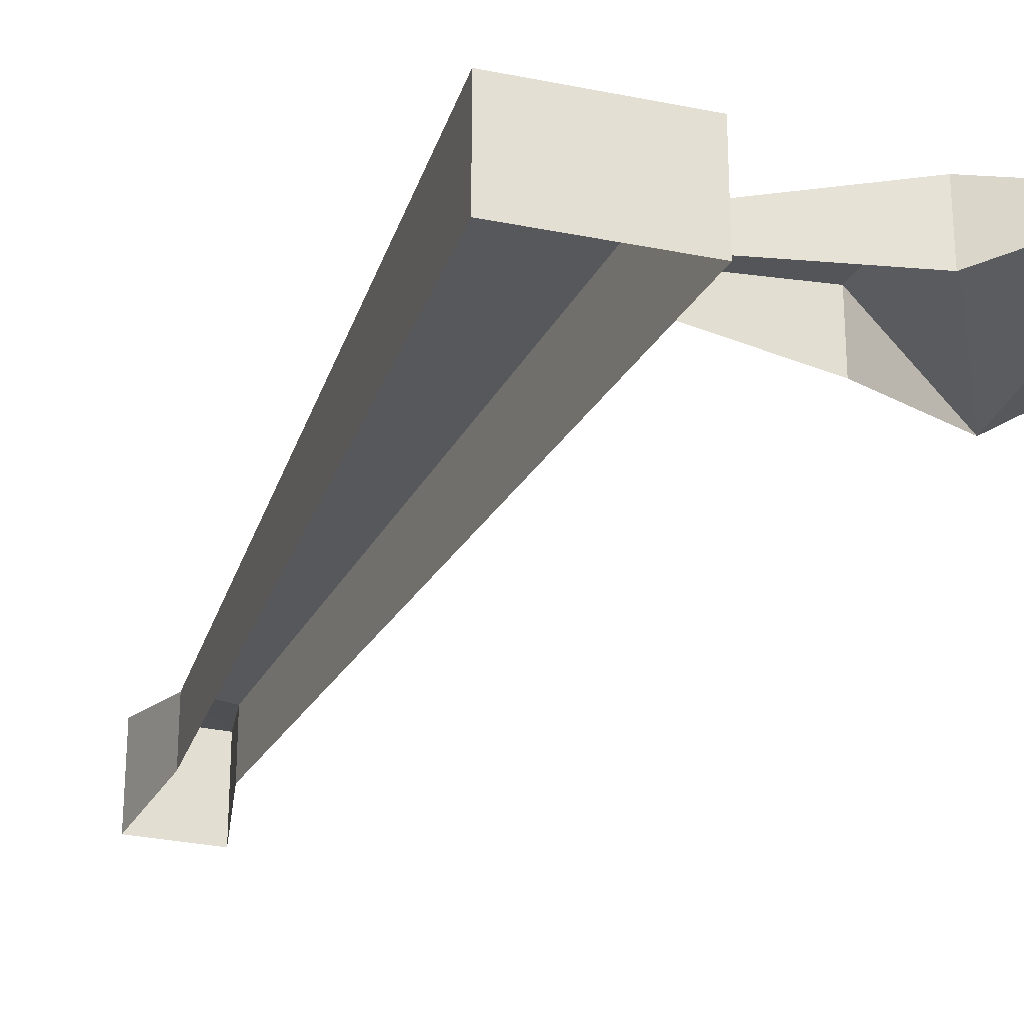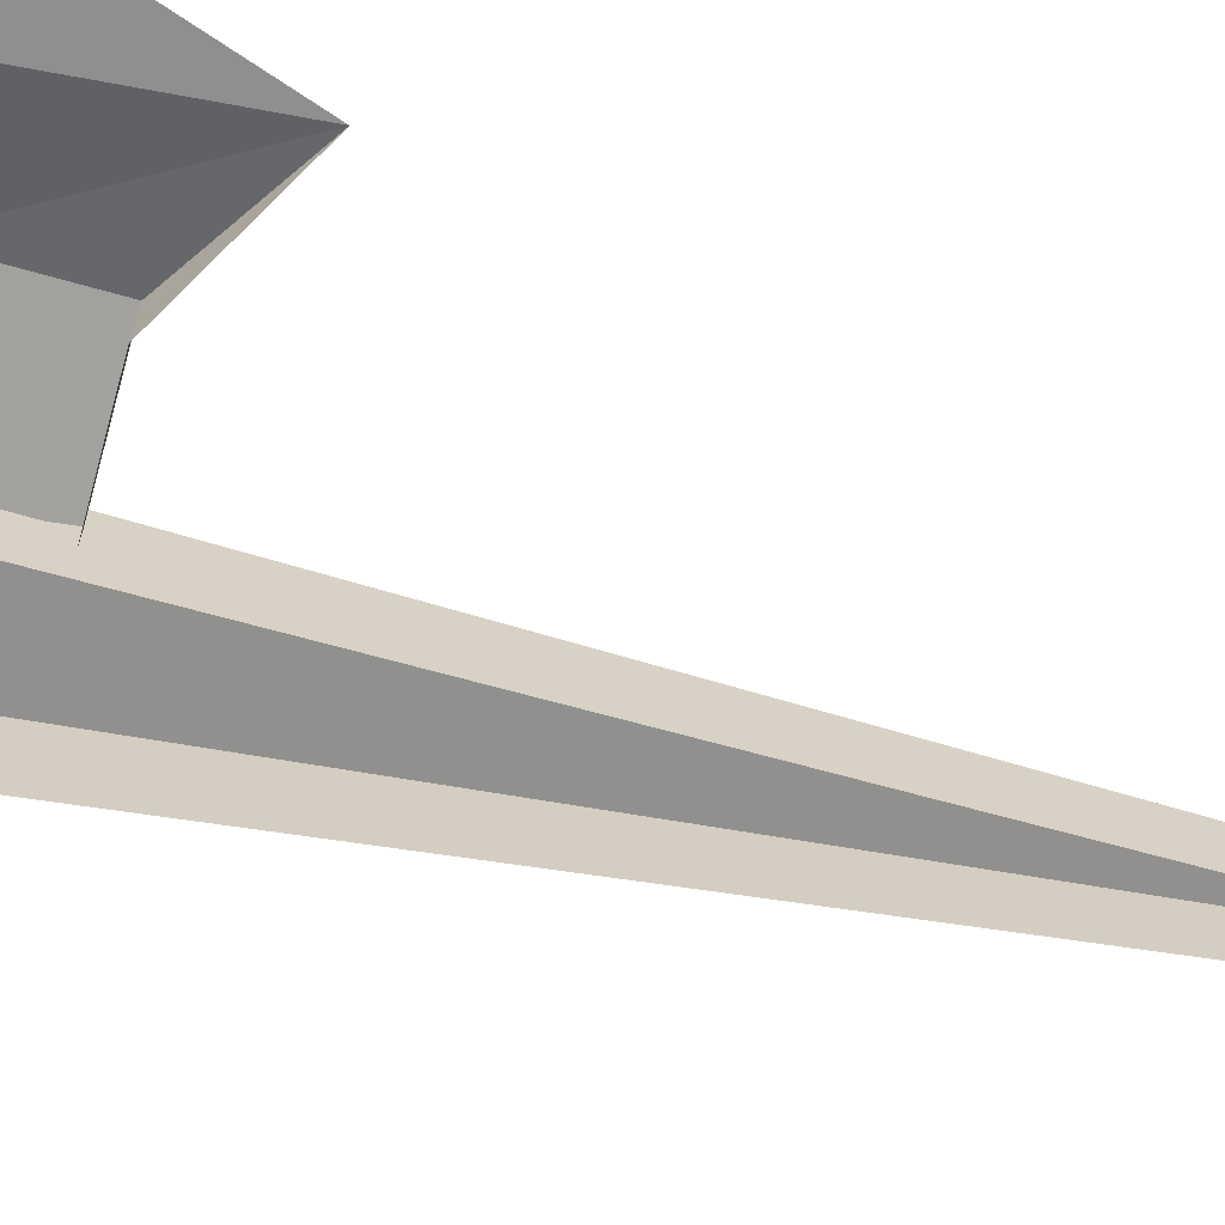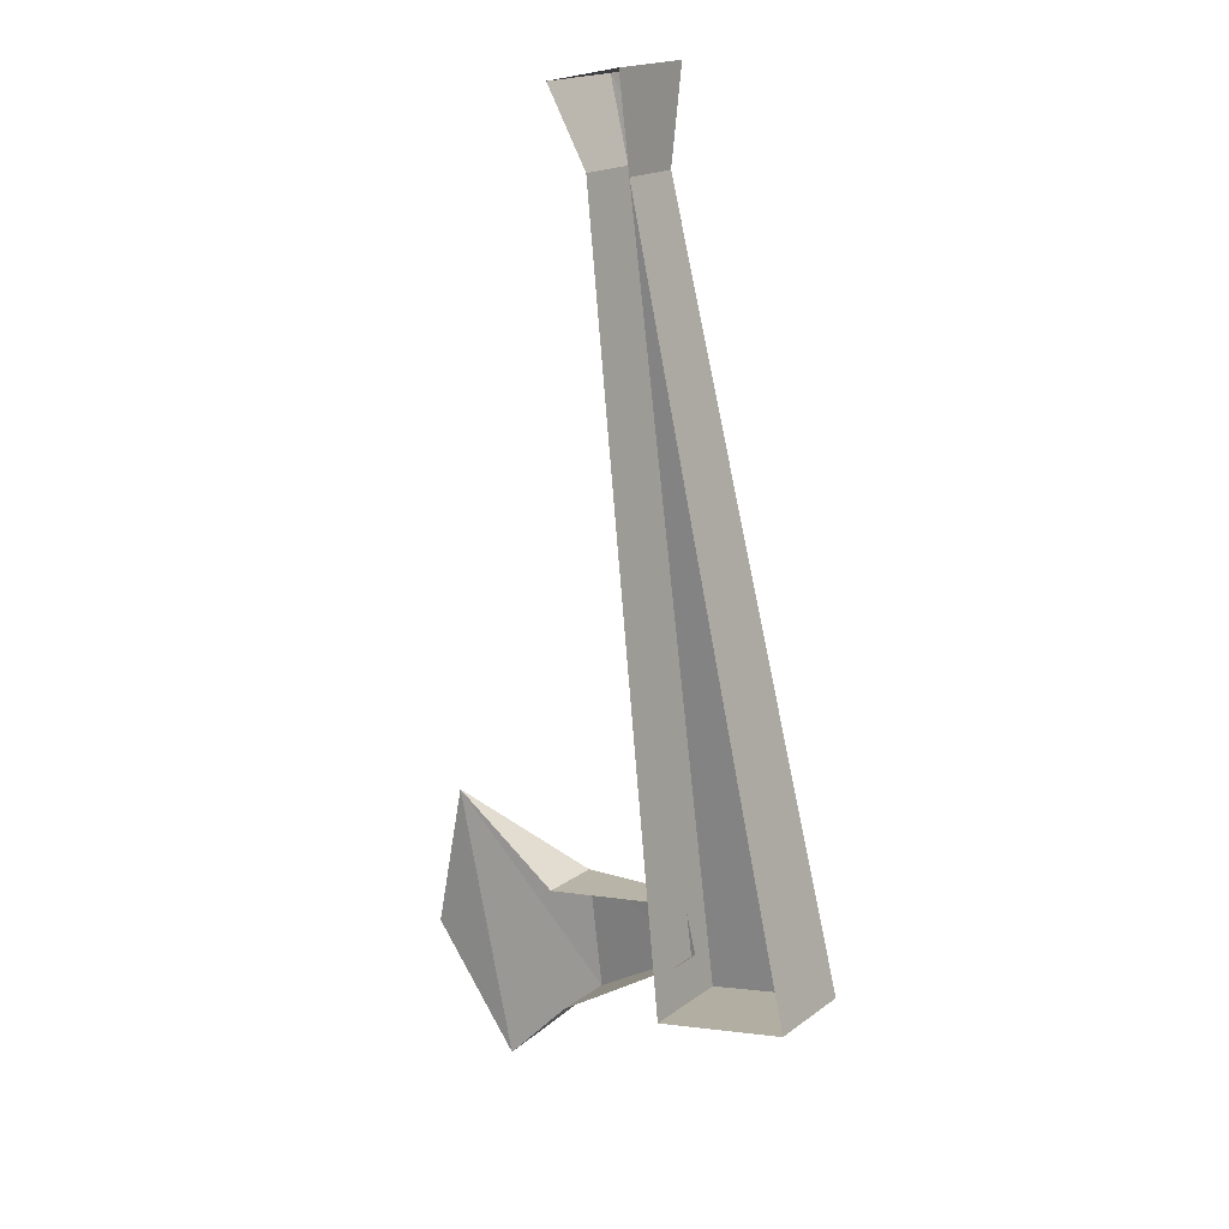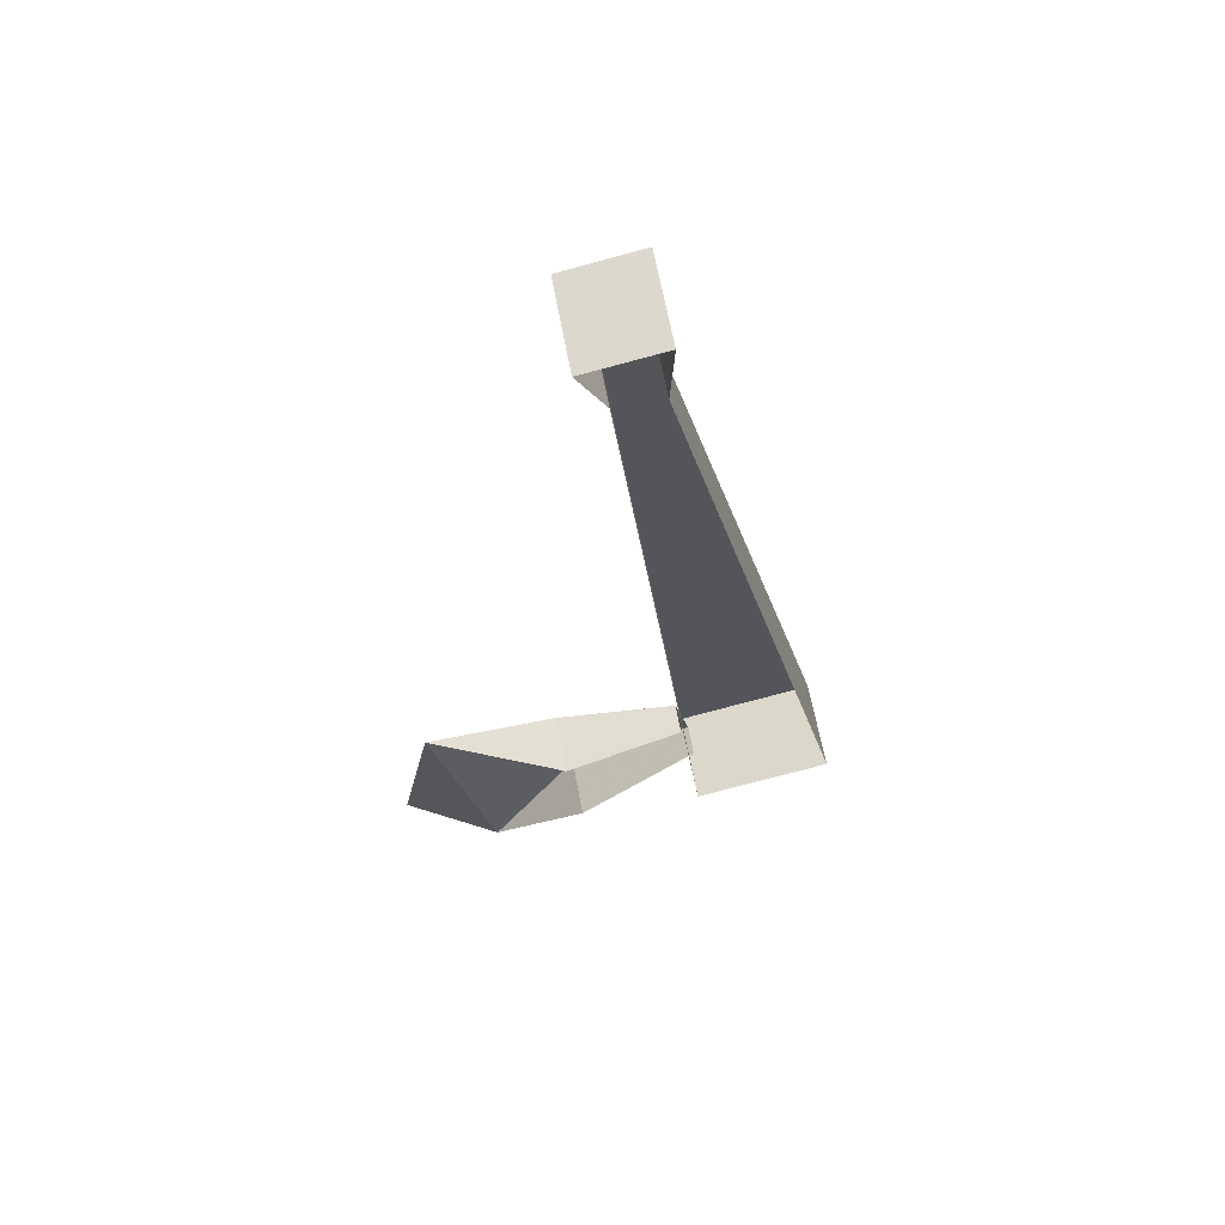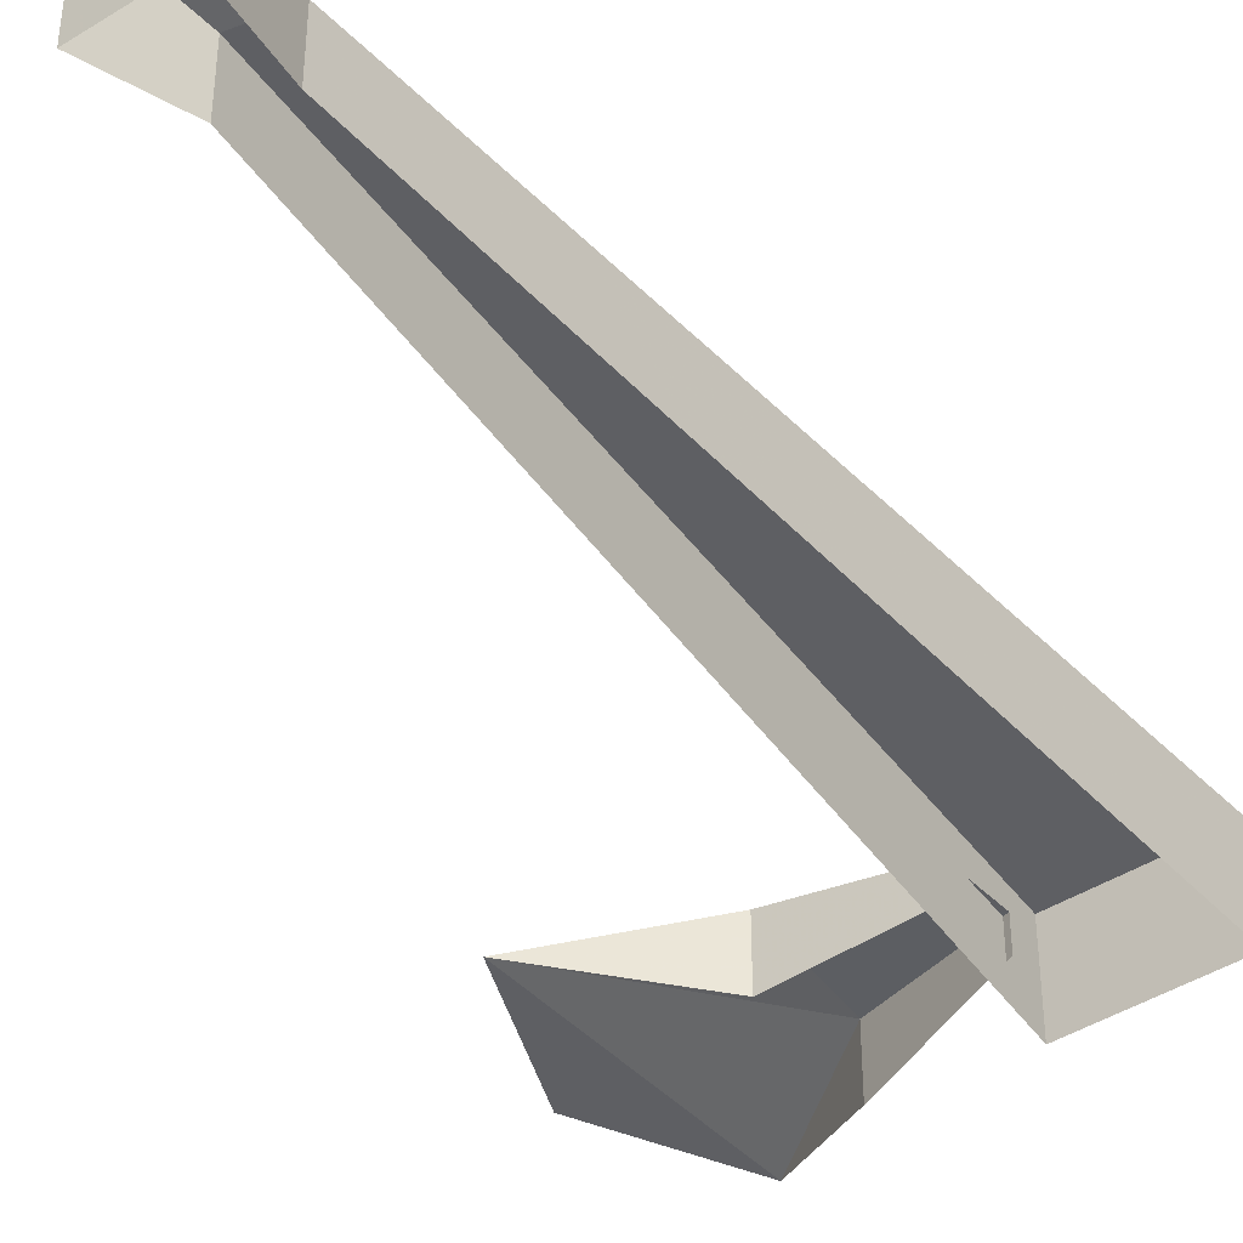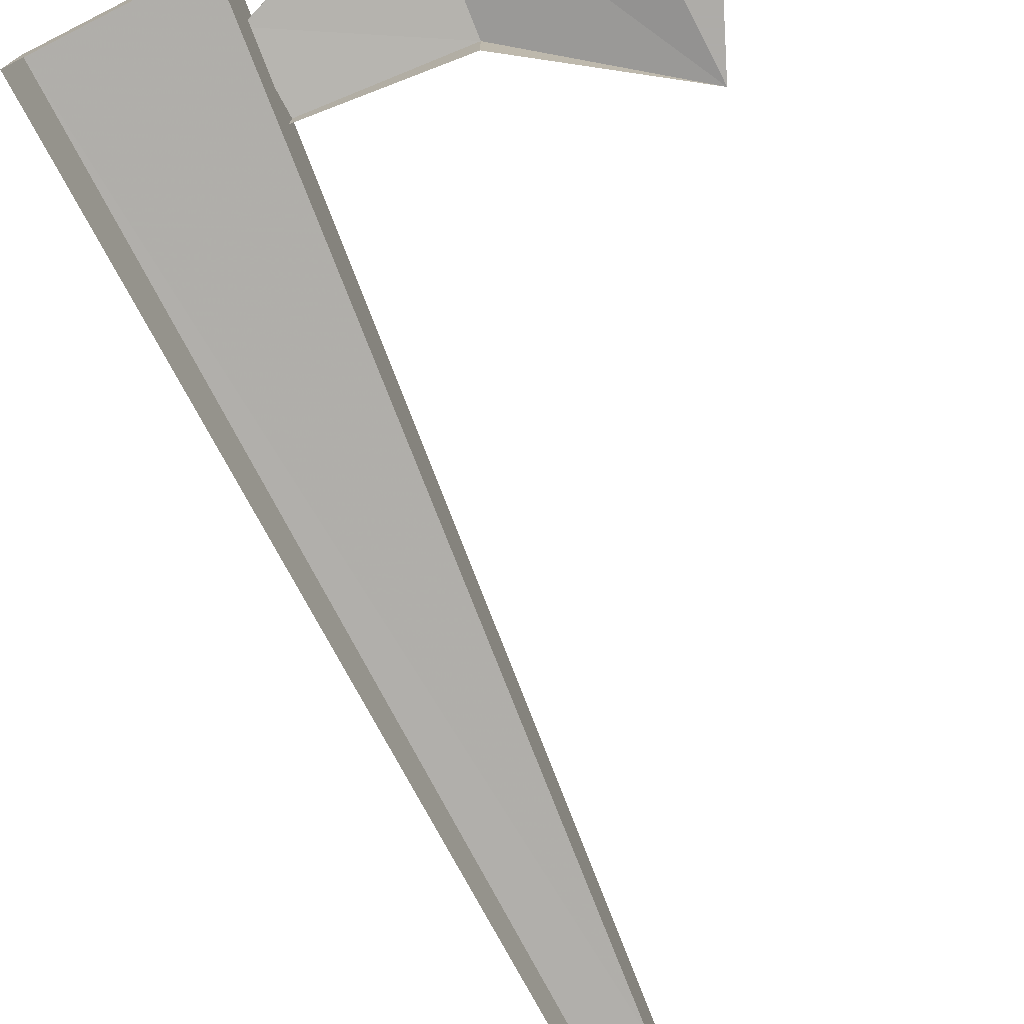
<metadata>
{"format":"obj","ext":"obj","renderer":"f3d","projection":"perspective","resolution":1024,"background":"white","views":[{"elev":-27.7,"azim":150.1,"up":"+Y"},{"elev":-65.4,"azim":-113.1,"up":"+Y"},{"elev":18.5,"azim":36.4,"up":"+Z"},{"elev":63.2,"azim":-10.3,"up":"+Z"},{"elev":-41.8,"azim":25.4,"up":"+Y"},{"elev":-77.0,"azim":-165.5,"up":"+Y"}]}
</metadata>
<code>
v -0.1797 0.02344 -0.2656
v -0.1641 0.02344 -0.1875
v -0.1328 0.02344 -0.3281
v -0.08594 0.03906 -0.2812
v -0.09375 0.03906 -0.2188
v -0.09375 0.007812 -0.2188
v -0.03125 0.03125 -0.2109
v -0.03125 0.01562 -0.2109
v -0.02344 0.03125 -0.2422
v -0.02344 0.01562 -0.2422
v -0.08594 0.007812 -0.2812
v -0.04688 0.04688 0.1797
v -0.08594 0.04688 0.1719
v -0.04688 0.03906 0.1328
v -0.04688 0 0.1797
v -0.08594 0 0.1719
v -0.07031 0.03906 0.1328
v 0.04688 0.04688 -0.25
v -0.04688 0.007812 0.1328
v -0.07031 0.007812 0.1328
v -0.02344 0.04688 -0.2656
v -0.02344 0 -0.2656
v 0.04688 0 -0.25
f 1 2 3
f 1 3 2
f 2 3 4
f 2 4 5
f 2 5 6
f 6 5 7
f 6 7 8
f 5 4 9
f 5 9 7
f 10 9 4
f 10 4 11
f 11 4 3
f 12 13 14
f 12 14 15
f 12 15 16
f 12 16 13
f 13 16 17
f 13 17 14
f 14 17 18
f 14 18 19
f 14 19 15
f 16 20 17
f 17 20 21
f 17 21 18
f 18 21 22
f 18 22 23
f 18 23 19
f 20 22 21

</code>
